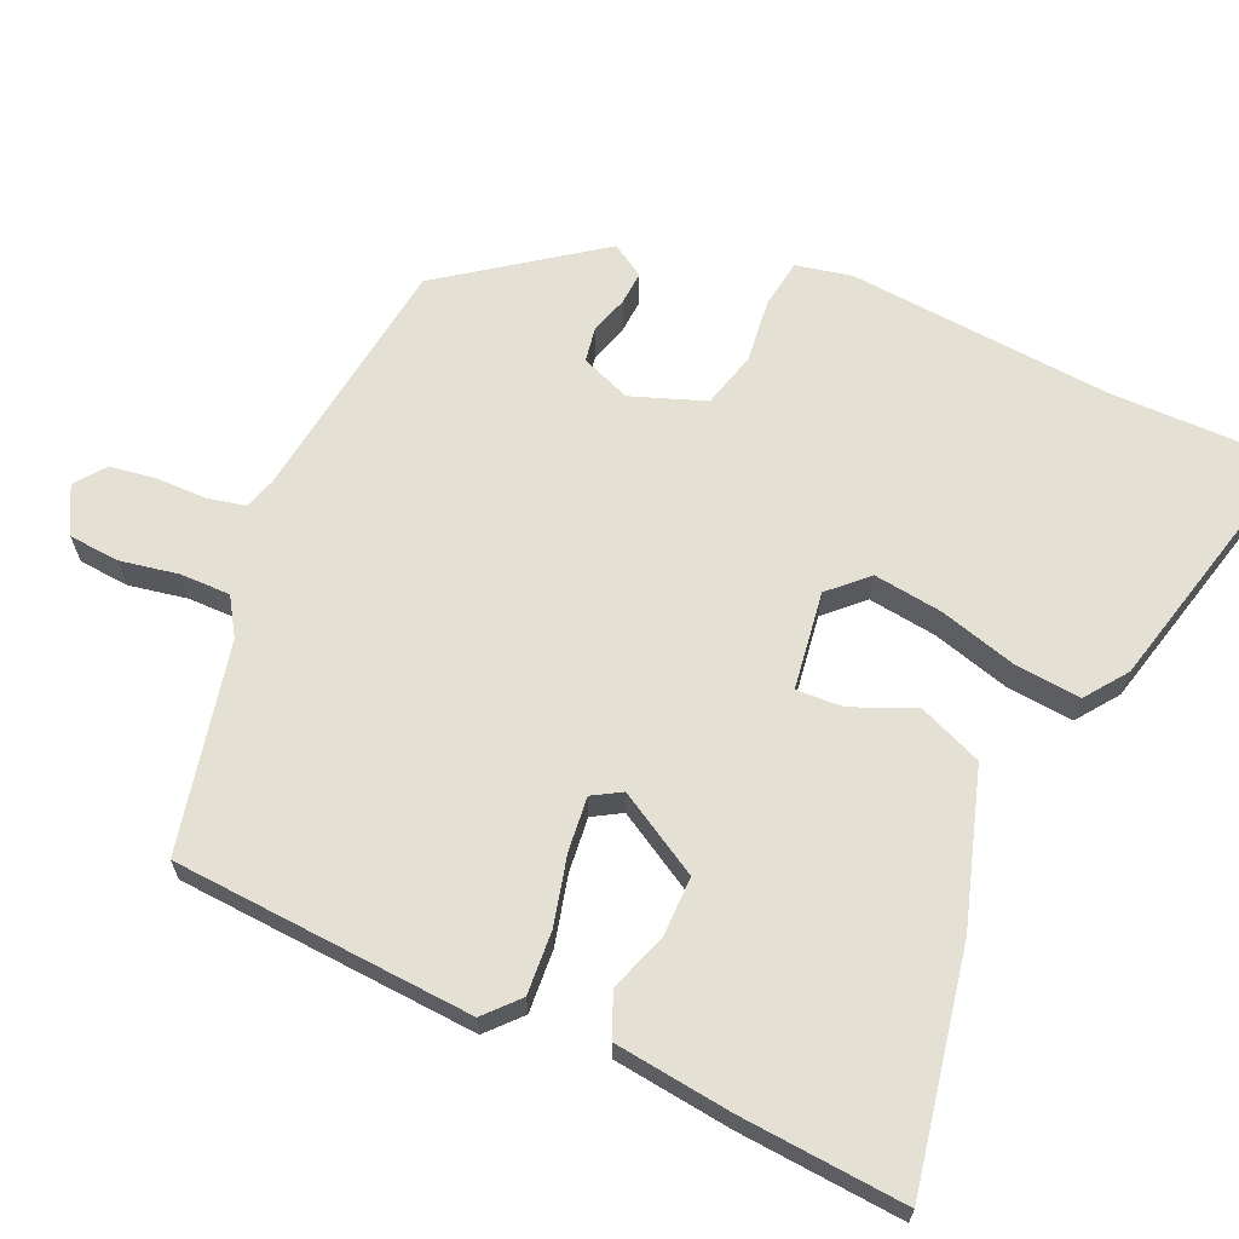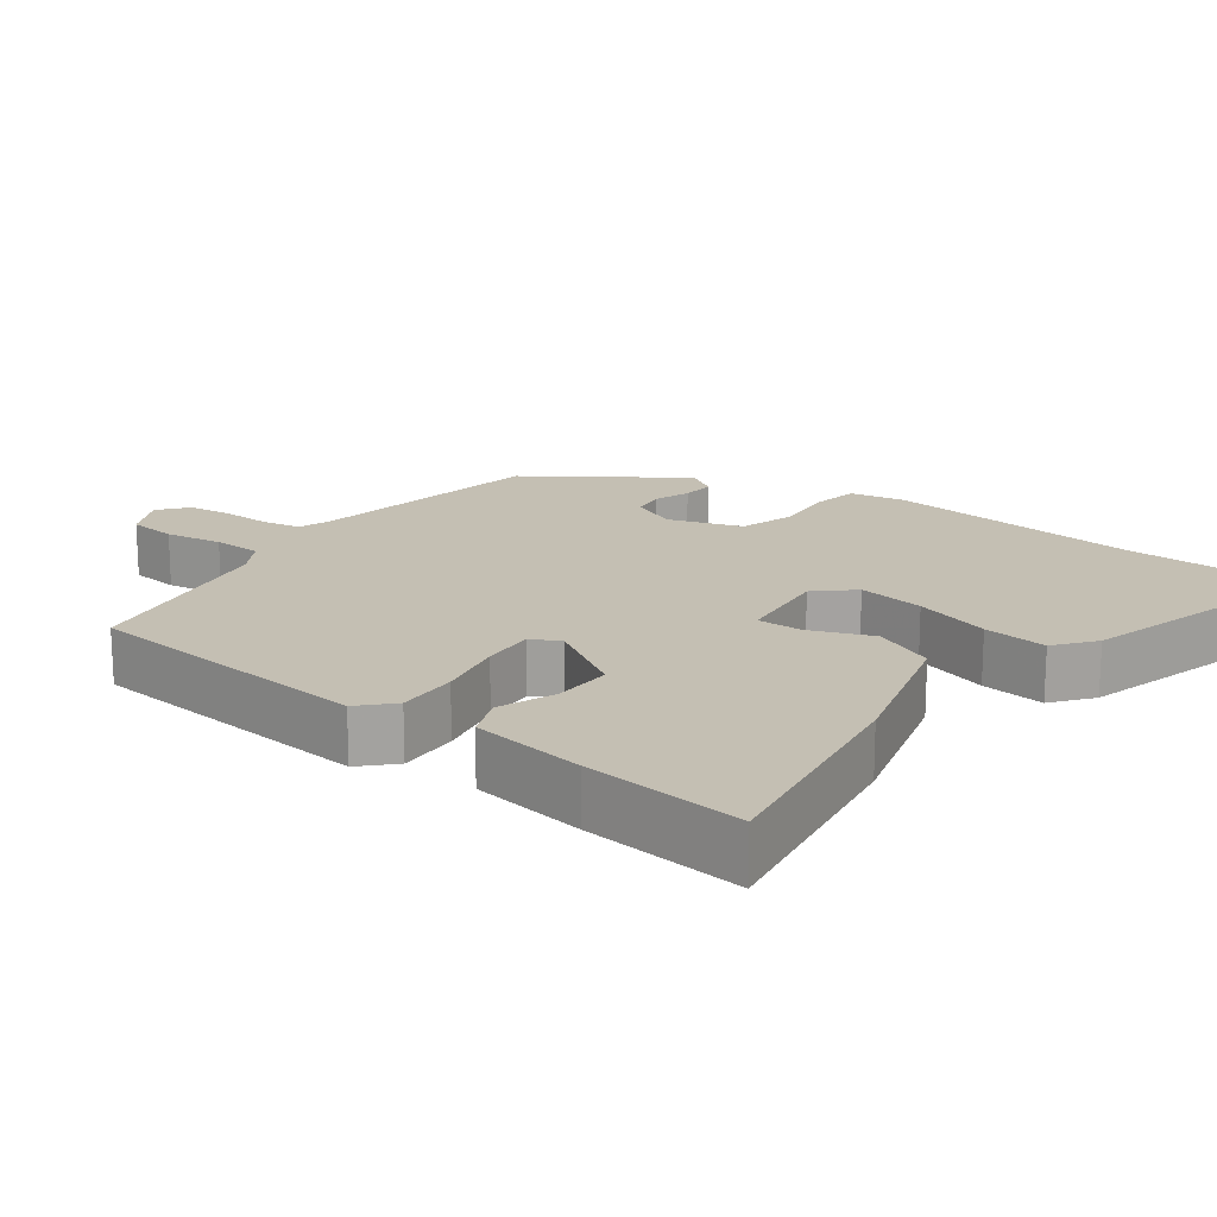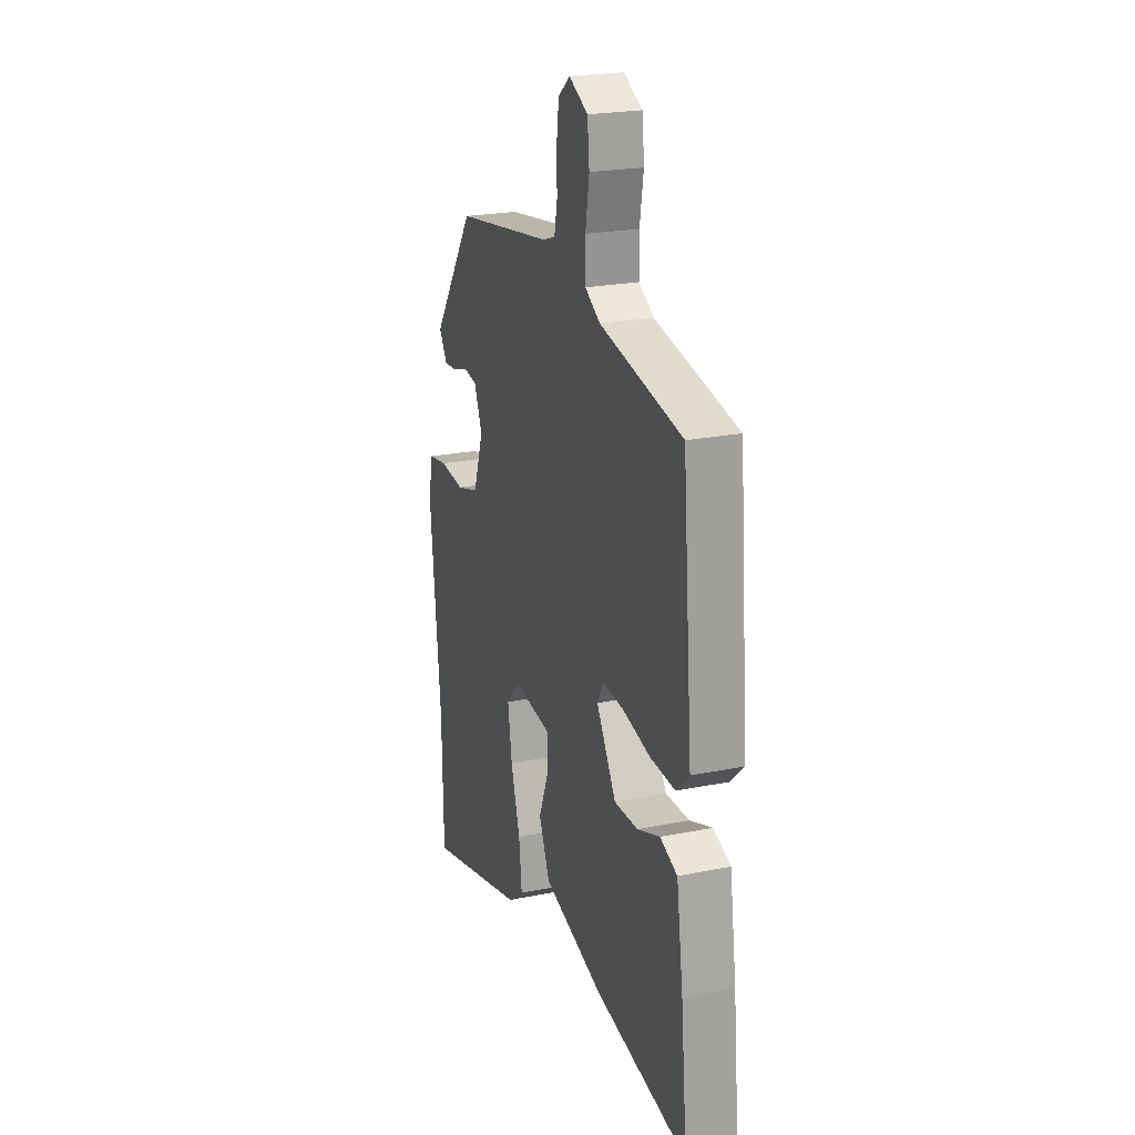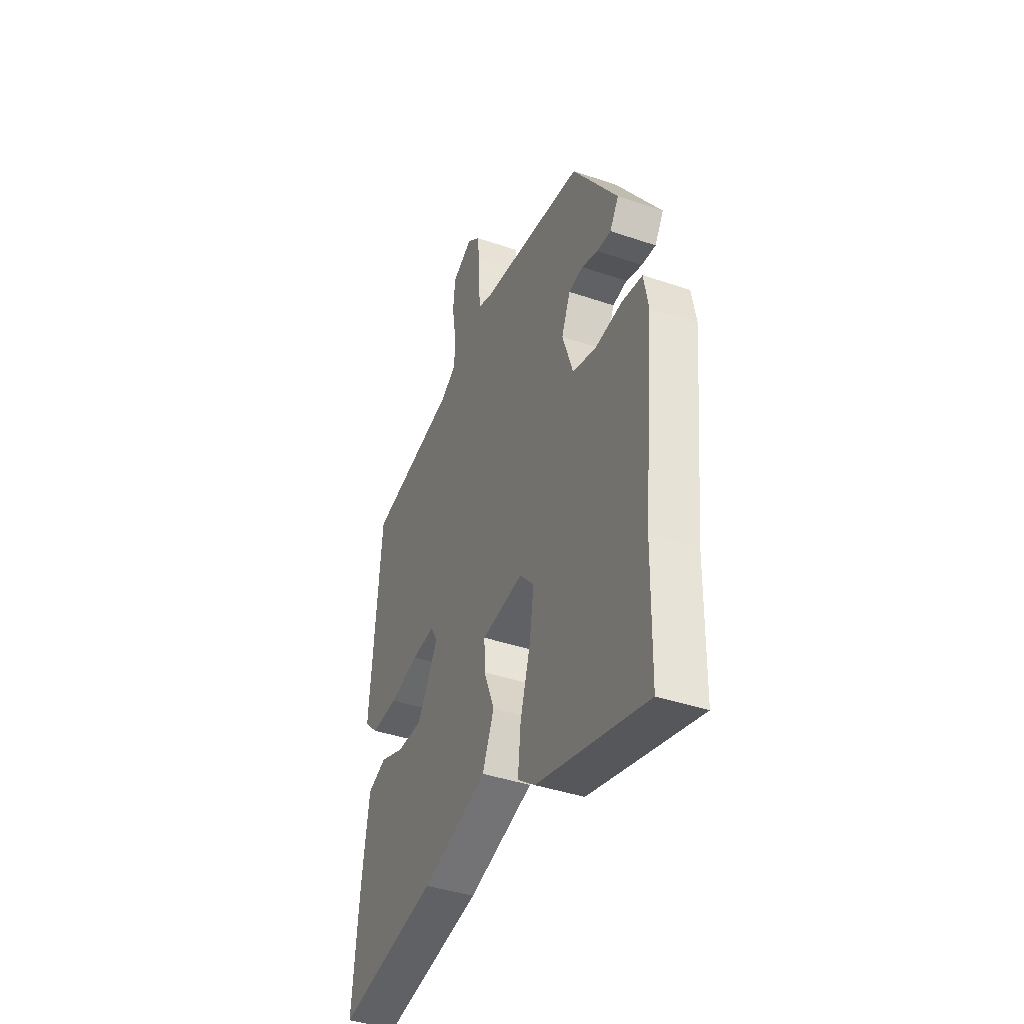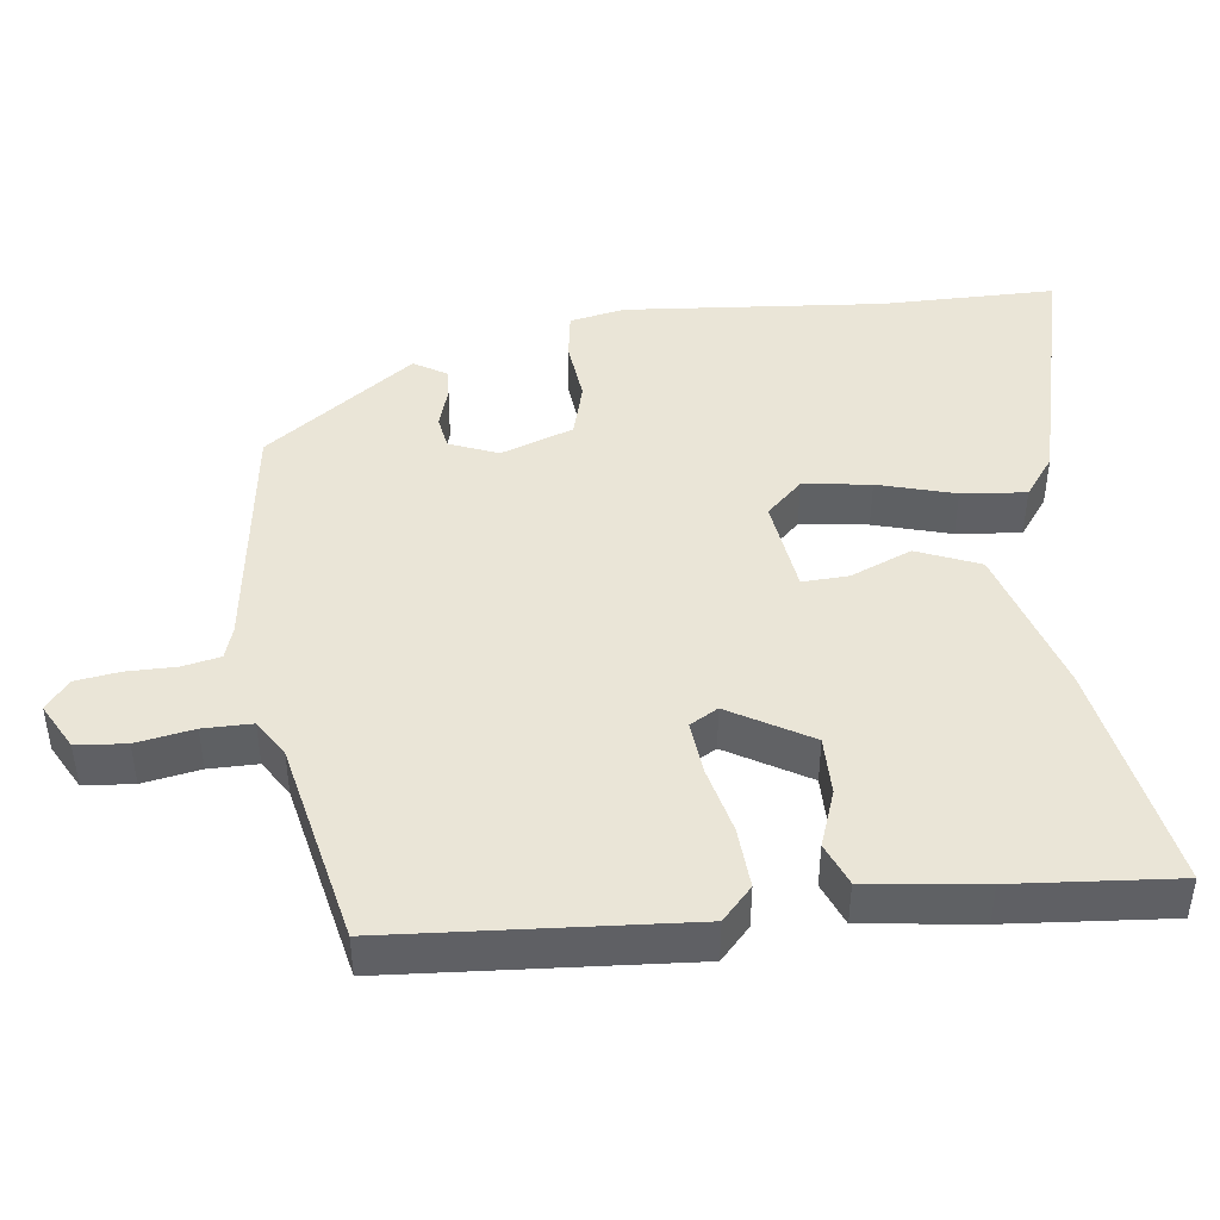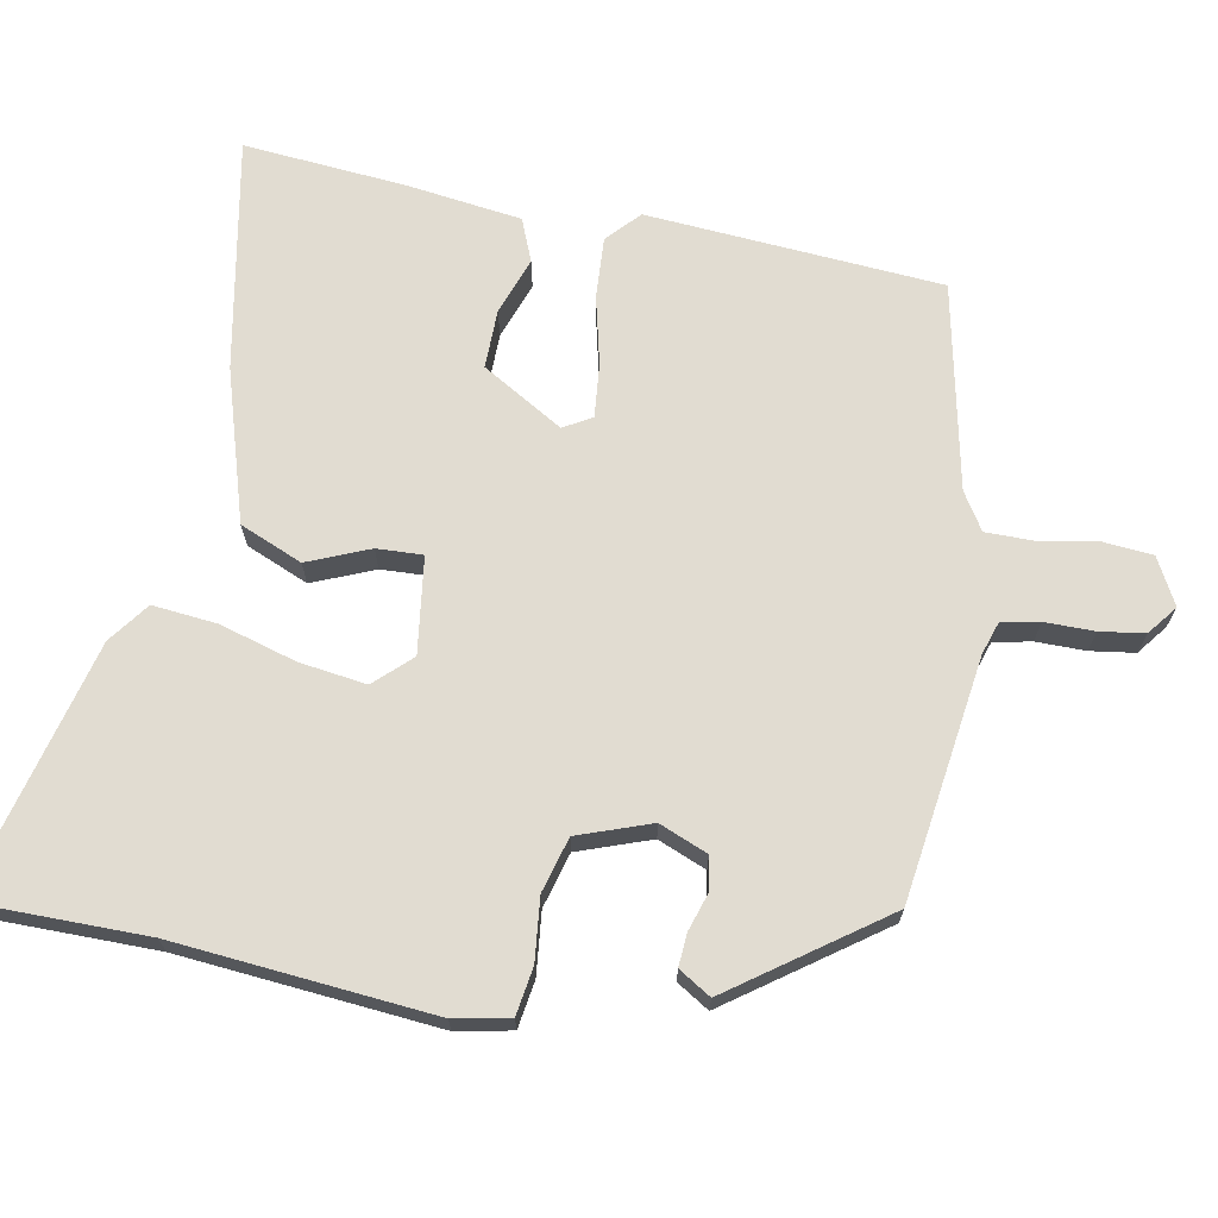
<metadata>
{"format":"obj","ext":"obj","renderer":"f3d","projection":"perspective","resolution":1024,"background":"white","views":[{"elev":65.4,"azim":112.8,"up":"+Y"},{"elev":17.7,"azim":127.0,"up":"+Y"},{"elev":22.6,"azim":70.7,"up":"+Z"},{"elev":-40.6,"azim":-112.7,"up":"+Z"},{"elev":44.4,"azim":82.1,"up":"+Y"},{"elev":69.2,"azim":-80.2,"up":"+Y"}]}
</metadata>
<code>
v 0.506 0.07 0.421
v 0.541 0.07 0.017
v 0.497 0.07 -0.025
v 0.413 0.07 -0.021
v 0.319 0.07 0
v 0.246 0.07 0.006
v 0.224 0.07 -0.033
v 0.291 0.07 -0.143
v 0.372 0.07 -0.141
v 0.449 0.07 -0.112
v 0.508 0.07 -0.135
v 0.531 0.07 -0.293
v 0.553 0.07 -0.515
v 0.235 0.07 -0.461
v 0.027 0.07 -0.401
v -0.01 0.07 -0.316
v 0.024 0.07 -0.231
v 0.026 0.07 -0.168
v -0.106 0.07 -0.152
v -0.152 0.07 -0.202
v -0.138 0.07 -0.294
v -0.106 0.07 -0.399
v -0.096 0.07 -0.487
v -0.151 0.07 -0.529
v -0.498 0.07 -0.622
v -0.502 0.07 -0.383
v -0.538 0.07 -0.029
v -0.524 0.07 0.047
v -0.459 0.07 0.058
v -0.373 0.07 0.05
v -0.298 0.07 0.072
v -0.264 0.07 0.172
v -0.292 0.07 0.238
v -0.338 0.07 0.245
v -0.389 0.07 0.228
v -0.434 0.07 0.224
v -0.462 0.07 0.268
v -0.318 0.07 0.475
v 0.014 0.07 0.526
v 0.058 0.07 0.541
v 0.068 0.07 0.593
v 0.067 0.07 0.661
v 0.075 0.07 0.722
v 0.115 0.07 0.754
v 0.179 0.07 0.721
v 0.186 0.07 0.653
v 0.173 0.07 0.574
v 0.174 0.07 0.507
v 0.225 0.07 0.476
v 0.506 0 0.421
v 0.541 0 0.017
v 0.497 0 -0.025
v 0.413 0 -0.021
v 0.319 0 0
v 0.246 0 0.006
v 0.224 0 -0.033
v 0.291 0 -0.143
v 0.372 0 -0.141
v 0.449 0 -0.112
v 0.508 0 -0.135
v 0.531 0 -0.293
v 0.553 0 -0.515
v 0.235 0 -0.461
v 0.027 0 -0.401
v -0.01 0 -0.316
v 0.024 0 -0.231
v 0.026 0 -0.168
v -0.106 0 -0.152
v -0.152 0 -0.202
v -0.138 0 -0.294
v -0.106 0 -0.399
v -0.096 0 -0.487
v -0.151 0 -0.529
v -0.498 0 -0.622
v -0.502 0 -0.383
v -0.538 0 -0.029
v -0.524 0 0.047
v -0.459 0 0.058
v -0.373 0 0.05
v -0.298 0 0.072
v -0.264 0 0.172
v -0.292 0 0.238
v -0.338 0 0.245
v -0.389 0 0.228
v -0.434 0 0.224
v -0.462 0 0.268
v -0.318 0 0.475
v 0.014 0 0.526
v 0.058 0 0.541
v 0.068 0 0.593
v 0.067 0 0.661
v 0.075 0 0.722
v 0.115 0 0.754
v 0.179 0 0.721
v 0.186 0 0.653
v 0.173 0 0.574
v 0.174 0 0.507
v 0.225 0 0.476
f 44 45 46 47
f 44 47 48
f 41 42 43 44
f 40 41 44 48
f 39 40 48 49
f 37 38 39 49
f 34 35 36 37
f 33 34 37 49
f 27 28 29 30
f 26 27 30 31
f 25 26 31
f 24 25 31 32
f 21 22 23 24
f 20 21 24 32
f 14 15 16 17
f 14 17 18
f 13 14 18
f 12 13 18
f 9 10 11 12
f 8 9 12 18
f 7 8 18 19
f 2 3 4 5
f 2 5 6
f 1 2 6
f 32 33 49 1
f 19 20 32
f 6 7 19 32
f 1 6 32
f 96 95 94 93
f 97 96 93
f 93 92 91 90
f 97 93 90 89
f 98 97 89 88
f 98 88 87 86
f 86 85 84 83
f 98 86 83 82
f 79 78 77 76
f 80 79 76 75
f 80 75 74
f 81 80 74 73
f 73 72 71 70
f 81 73 70 69
f 66 65 64 63
f 67 66 63
f 67 63 62
f 67 62 61
f 61 60 59 58
f 67 61 58 57
f 68 67 57 56
f 54 53 52 51
f 55 54 51
f 55 51 50
f 50 98 82 81
f 81 69 68
f 81 68 56 55
f 81 55 50
f 1 50 51 2
f 2 51 52 3
f 3 52 53 4
f 4 53 54 5
f 5 54 55 6
f 6 55 56 7
f 7 56 57 8
f 8 57 58 9
f 9 58 59 10
f 10 59 60 11
f 11 60 61 12
f 12 61 62 13
f 13 62 63 14
f 14 63 64 15
f 15 64 65 16
f 16 65 66 17
f 17 66 67 18
f 18 67 68 19
f 19 68 69 20
f 20 69 70 21
f 21 70 71 22
f 22 71 72 23
f 23 72 73 24
f 24 73 74 25
f 25 74 75 26
f 26 75 76 27
f 27 76 77 28
f 28 77 78 29
f 29 78 79 30
f 30 79 80 31
f 31 80 81 32
f 32 81 82 33
f 33 82 83 34
f 34 83 84 35
f 35 84 85 36
f 36 85 86 37
f 37 86 87 38
f 38 87 88 39
f 39 88 89 40
f 40 89 90 41
f 41 90 91 42
f 42 91 92 43
f 43 92 93 44
f 44 93 94 45
f 45 94 95 46
f 46 95 96 47
f 47 96 97 48
f 48 97 98 49
f 49 98 50 1

</code>
